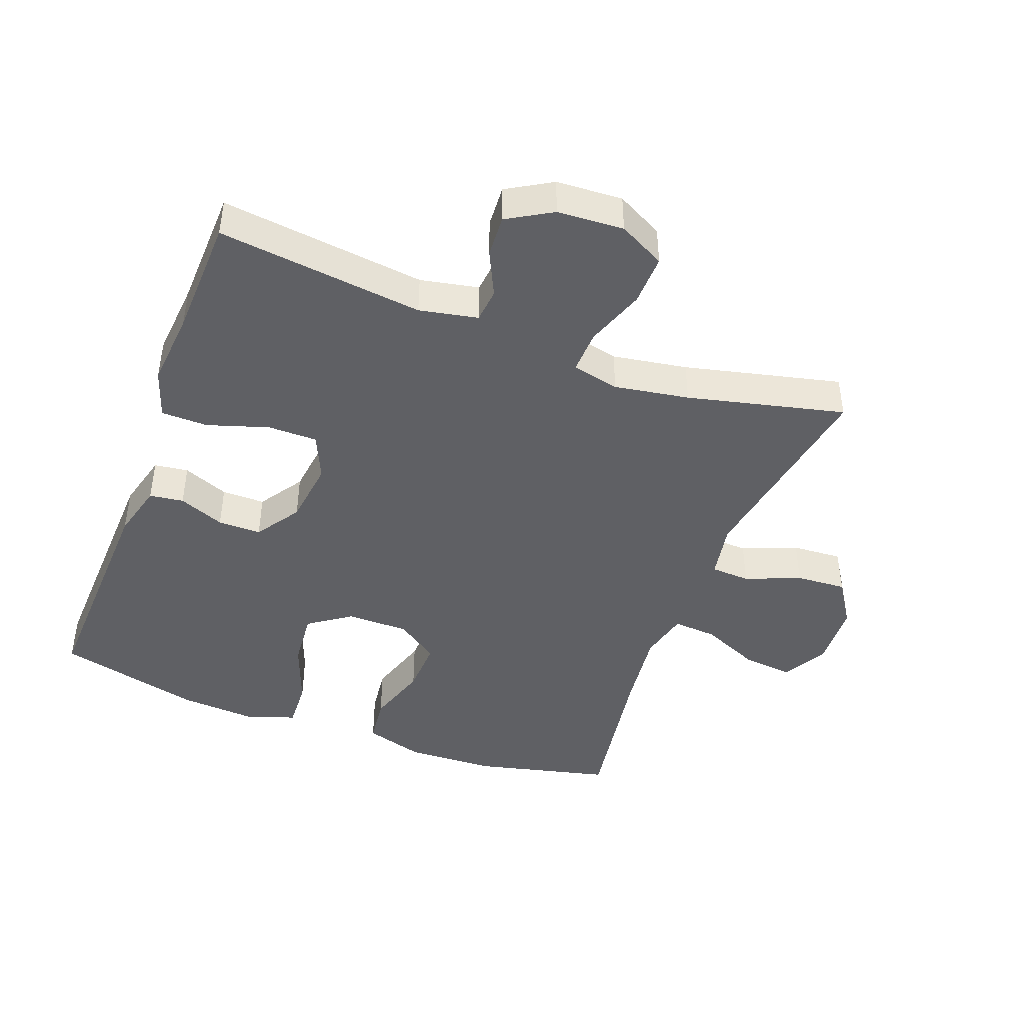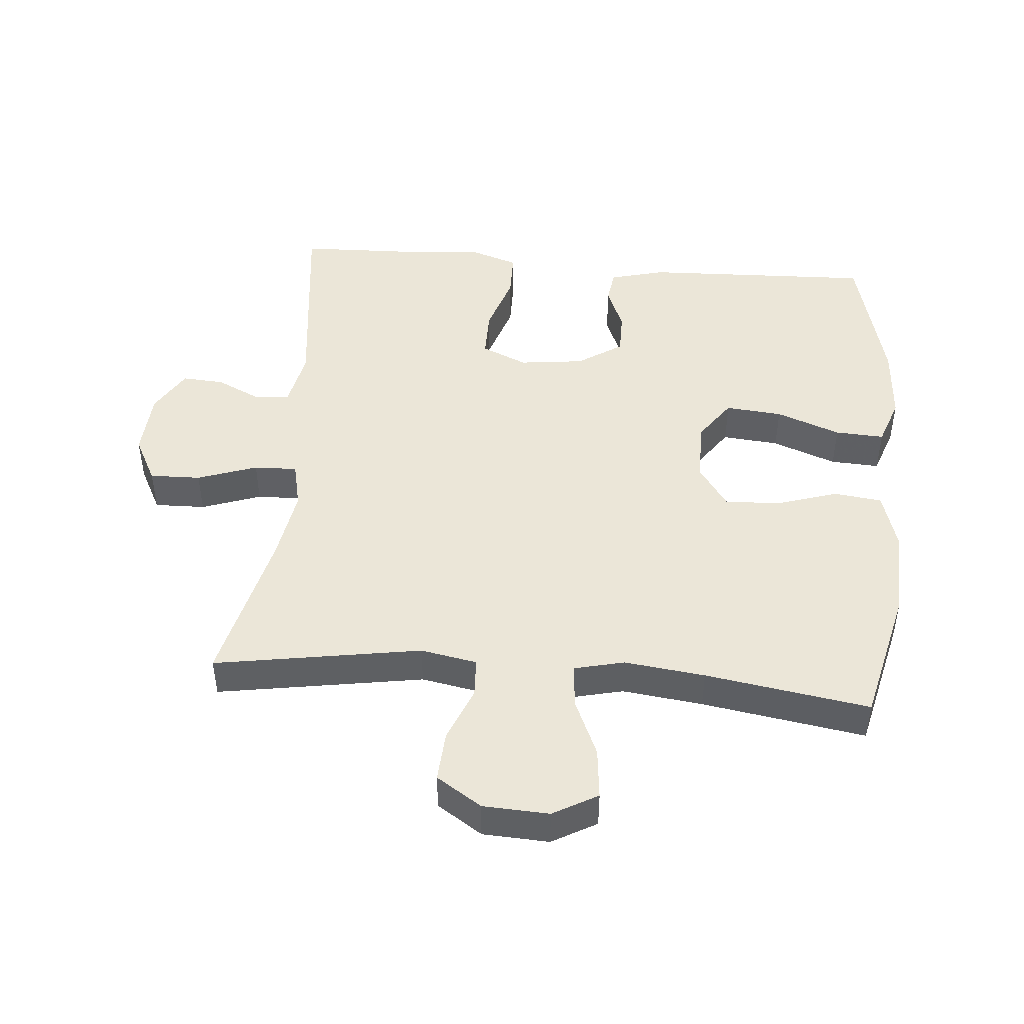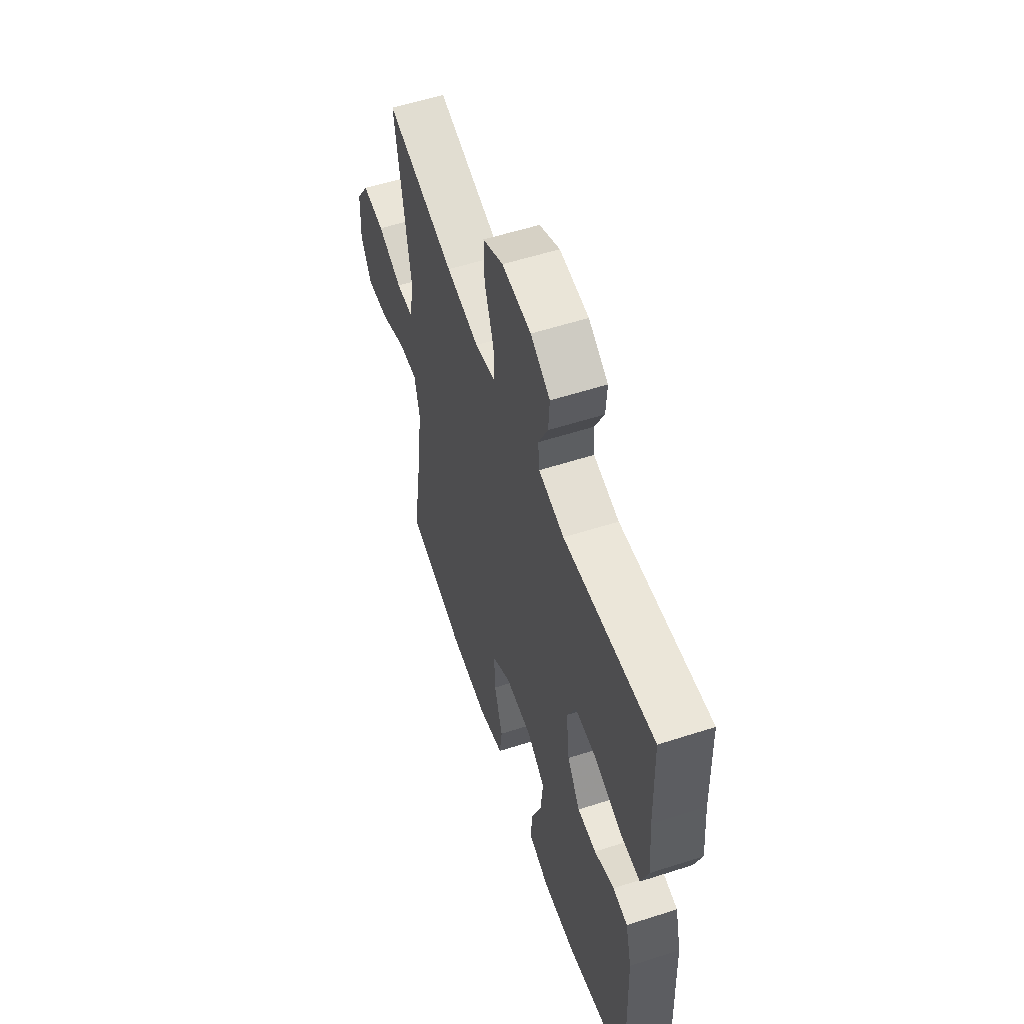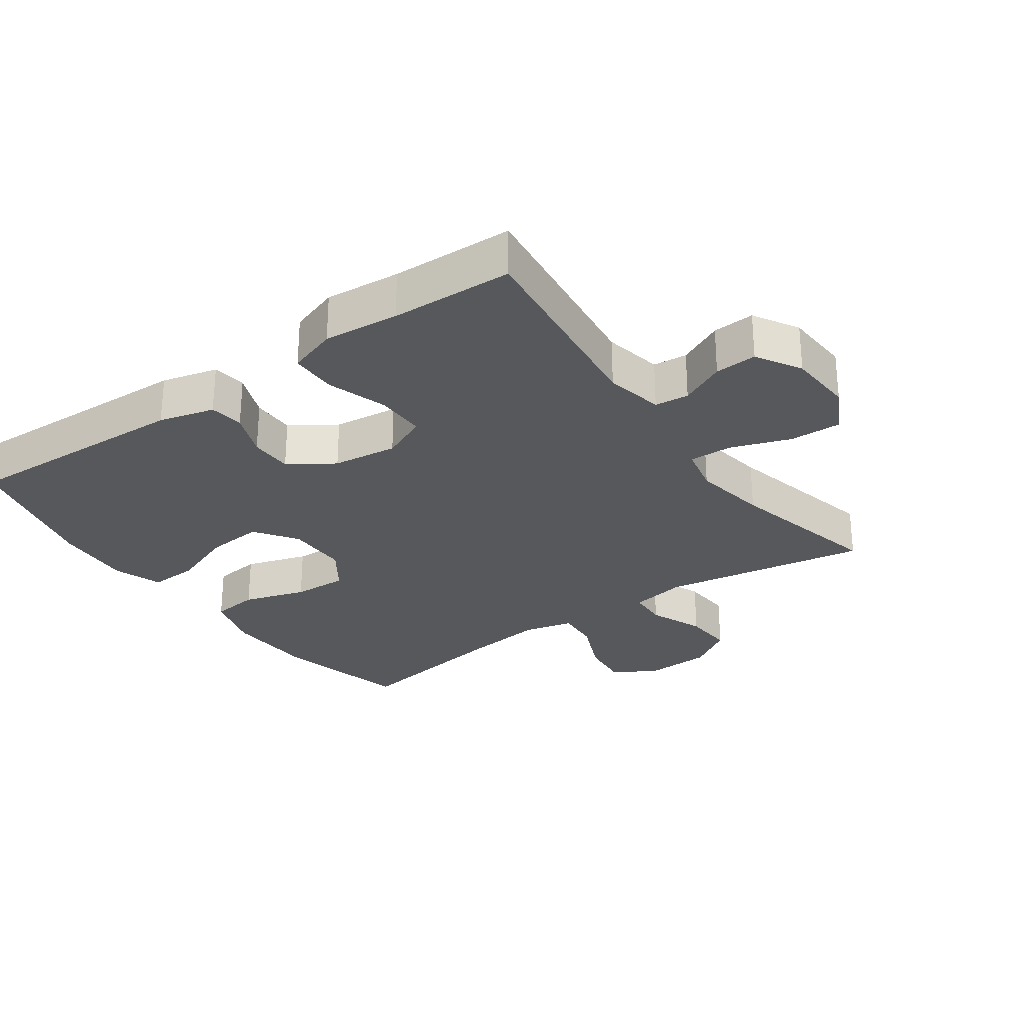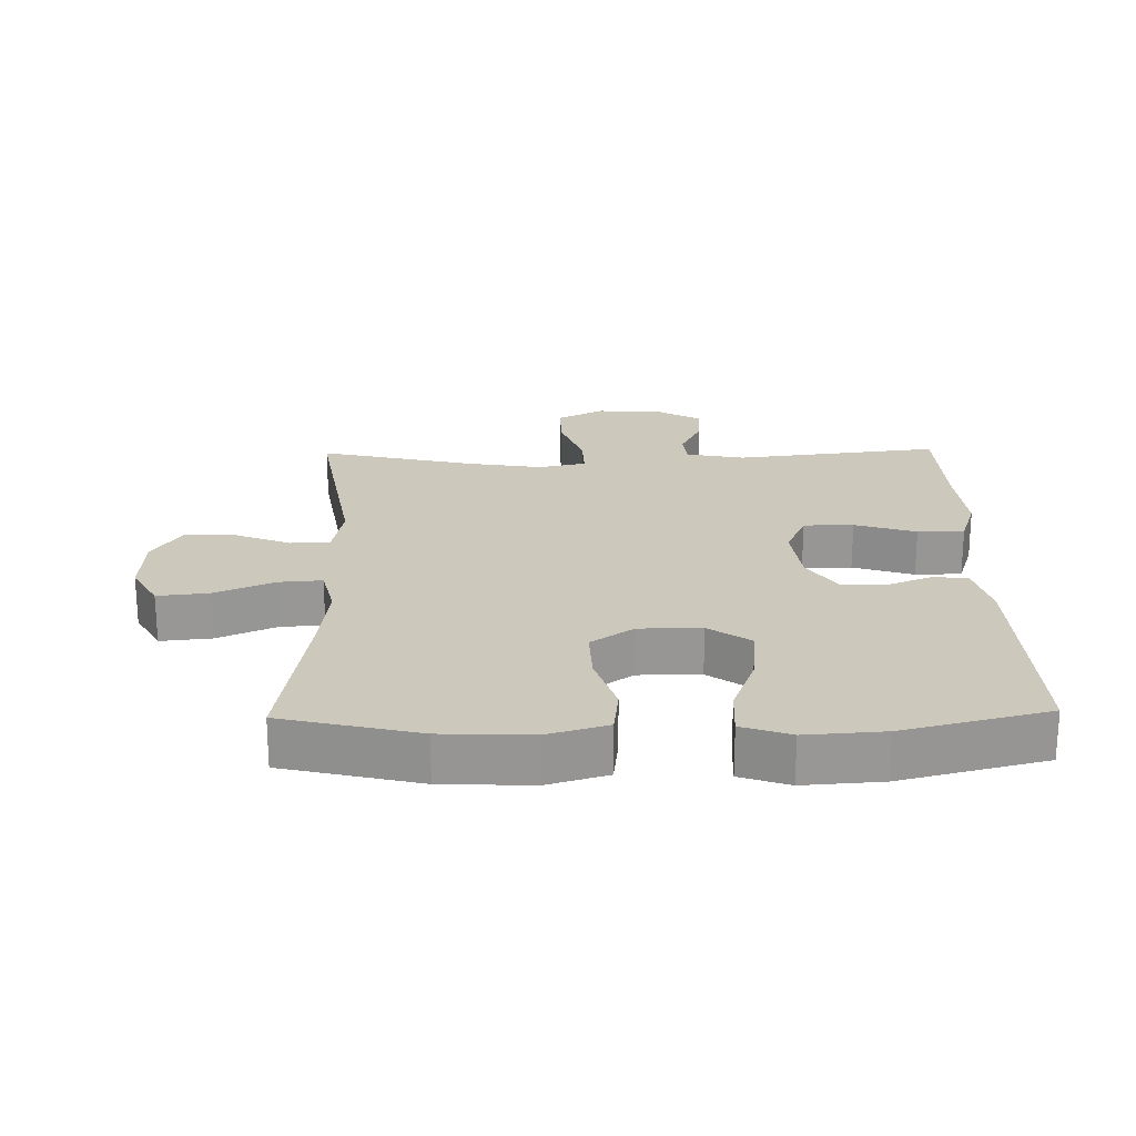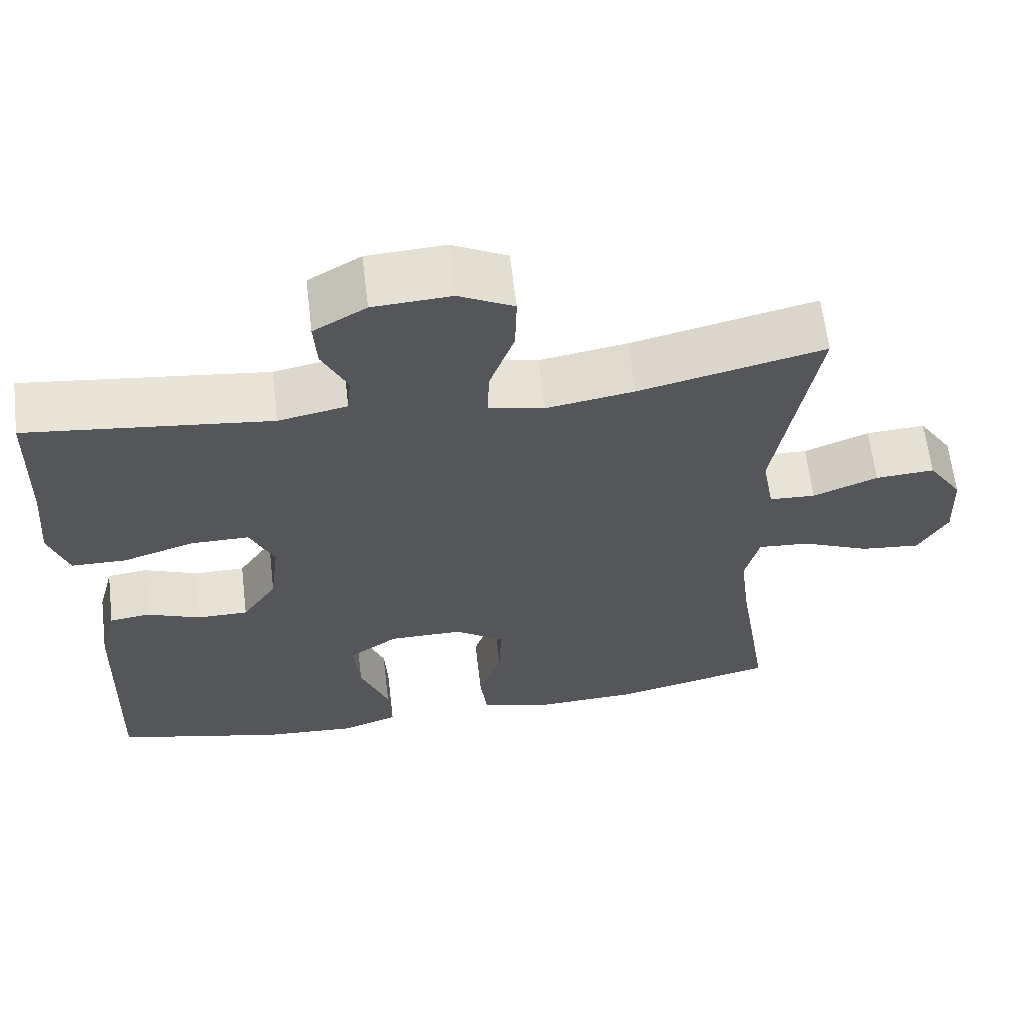
<metadata>
{"format":"obj","ext":"obj","renderer":"f3d","projection":"perspective","resolution":1024,"background":"white","views":[{"elev":-43.9,"azim":-20.7,"up":"+Y"},{"elev":46.3,"azim":94.9,"up":"+Y"},{"elev":56.7,"azim":-108.6,"up":"+Z"},{"elev":-28.0,"azim":-54.7,"up":"+Y"},{"elev":22.2,"azim":178.8,"up":"+Y"},{"elev":63.3,"azim":-6.8,"up":"+Z"}]}
</metadata>
<code>
v -0.5 0.07 -0.5
v -0.487 0.07 -0.148
v -0.465 0.07 -0.063
v -0.413 0.07 -0.056
v -0.343 0.07 -0.084
v -0.277 0.07 -0.084
v -0.232 0.07 -0.016
v -0.22 0.07 0.083
v -0.251 0.07 0.153
v -0.327 0.07 0.153
v -0.42 0.07 0.123
v -0.491 0.07 0.124
v -0.516 0.07 0.199
v -0.506 0.07 0.314
v -0.5 0.07 0.5
v -0.186 0.07 0.463
v -0.097 0.07 0.481
v -0.092 0.07 0.533
v -0.125 0.07 0.602
v -0.129 0.07 0.666
v -0.061 0.07 0.706
v 0.04 0.07 0.712
v 0.111 0.07 0.675
v 0.109 0.07 0.597
v 0.077 0.07 0.506
v 0.075 0.07 0.44
v 0.147 0.07 0.424
v 0.261 0.07 0.443
v 0.5 0.07 0.5
v 0.448 0.07 0.185
v 0.464 0.07 0.099
v 0.524 0.07 0.096
v 0.608 0.07 0.13
v 0.685 0.07 0.135
v 0.73 0.07 0.066
v 0.735 0.07 -0.035
v 0.697 0.07 -0.103
v 0.619 0.07 -0.095
v 0.53 0.07 -0.056
v 0.463 0.07 -0.051
v 0.445 0.07 -0.127
v 0.46 0.07 -0.25
v 0.5 0.07 -0.5
v 0.293 0.07 -0.55
v 0.156 0.07 -0.556
v 0.065 0.07 -0.529
v 0.056 0.07 -0.456
v 0.086 0.07 -0.361
v 0.089 0.07 -0.277
v 0.024 0.07 -0.232
v -0.071 0.07 -0.232
v -0.135 0.07 -0.277
v -0.127 0.07 -0.364
v -0.09 0.07 -0.462
v -0.086 0.07 -0.537
v -0.16 0.07 -0.563
v -0.279 0.07 -0.555
v -0.5 0 -0.5
v -0.487 0 -0.148
v -0.465 0 -0.063
v -0.413 0 -0.056
v -0.343 0 -0.084
v -0.277 0 -0.084
v -0.232 0 -0.016
v -0.22 0 0.083
v -0.251 0 0.153
v -0.327 0 0.153
v -0.42 0 0.123
v -0.491 0 0.124
v -0.516 0 0.199
v -0.506 0 0.314
v -0.5 0 0.5
v -0.186 0 0.463
v -0.097 0 0.481
v -0.092 0 0.533
v -0.125 0 0.602
v -0.129 0 0.666
v -0.061 0 0.706
v 0.04 0 0.712
v 0.111 0 0.675
v 0.109 0 0.597
v 0.077 0 0.506
v 0.075 0 0.44
v 0.147 0 0.424
v 0.261 0 0.443
v 0.5 0 0.5
v 0.448 0 0.185
v 0.464 0 0.099
v 0.524 0 0.096
v 0.608 0 0.13
v 0.685 0 0.135
v 0.73 0 0.066
v 0.735 0 -0.035
v 0.697 0 -0.103
v 0.619 0 -0.095
v 0.53 0 -0.056
v 0.463 0 -0.051
v 0.445 0 -0.127
v 0.46 0 -0.25
v 0.5 0 -0.5
v 0.293 0 -0.55
v 0.156 0 -0.556
v 0.065 0 -0.529
v 0.056 0 -0.456
v 0.086 0 -0.361
v 0.089 0 -0.277
v 0.024 0 -0.232
v -0.071 0 -0.232
v -0.135 0 -0.277
v -0.127 0 -0.364
v -0.09 0 -0.462
v -0.086 0 -0.537
v -0.16 0 -0.563
v -0.279 0 -0.555
f 3 4 5
f 2 3 5
f 1 2 5
f 57 1 5
f 56 57 5
f 55 56 5
f 54 55 5
f 53 54 5
f 52 53 5 6
f 51 52 6 7
f 50 51 7 8
f 49 50 8 9
f 46 47 48
f 45 46 48
f 44 45 48
f 43 44 48
f 42 43 48
f 41 42 48 49
f 40 41 49 9
f 37 38 39
f 36 37 39
f 35 36 39
f 34 35 39
f 33 34 39
f 32 33 39
f 31 32 39 40
f 30 31 40 9
f 30 9 10
f 29 30 10
f 28 29 10
f 23 24 25
f 22 23 25
f 21 22 25
f 20 21 25
f 19 20 25
f 18 19 25
f 17 18 25 26
f 16 17 26
f 14 15 16
f 14 16 26 27
f 14 27 28
f 13 14 28
f 12 13 28
f 11 12 28
f 10 11 28
f 62 61 60
f 62 60 59
f 62 59 58
f 62 58 114
f 62 114 113
f 62 113 112
f 62 112 111
f 62 111 110
f 63 62 110 109
f 64 63 109 108
f 65 64 108 107
f 66 65 107 106
f 105 104 103
f 105 103 102
f 105 102 101
f 105 101 100
f 105 100 99
f 106 105 99 98
f 66 106 98 97
f 96 95 94
f 96 94 93
f 96 93 92
f 96 92 91
f 96 91 90
f 96 90 89
f 97 96 89 88
f 66 97 88 87
f 67 66 87
f 67 87 86
f 67 86 85
f 82 81 80
f 82 80 79
f 82 79 78
f 82 78 77
f 82 77 76
f 82 76 75
f 83 82 75 74
f 83 74 73
f 73 72 71
f 84 83 73 71
f 85 84 71
f 85 71 70
f 85 70 69
f 85 69 68
f 85 68 67
f 1 58 59 2
f 2 59 60 3
f 3 60 61 4
f 4 61 62 5
f 5 62 63 6
f 6 63 64 7
f 7 64 65 8
f 8 65 66 9
f 9 66 67 10
f 10 67 68 11
f 11 68 69 12
f 12 69 70 13
f 13 70 71 14
f 14 71 72 15
f 15 72 73 16
f 16 73 74 17
f 17 74 75 18
f 18 75 76 19
f 19 76 77 20
f 20 77 78 21
f 21 78 79 22
f 22 79 80 23
f 23 80 81 24
f 24 81 82 25
f 25 82 83 26
f 26 83 84 27
f 27 84 85 28
f 28 85 86 29
f 29 86 87 30
f 30 87 88 31
f 31 88 89 32
f 32 89 90 33
f 33 90 91 34
f 34 91 92 35
f 35 92 93 36
f 36 93 94 37
f 37 94 95 38
f 38 95 96 39
f 39 96 97 40
f 40 97 98 41
f 41 98 99 42
f 42 99 100 43
f 43 100 101 44
f 44 101 102 45
f 45 102 103 46
f 46 103 104 47
f 47 104 105 48
f 48 105 106 49
f 49 106 107 50
f 50 107 108 51
f 51 108 109 52
f 52 109 110 53
f 53 110 111 54
f 54 111 112 55
f 55 112 113 56
f 56 113 114 57
f 57 114 58 1

</code>
